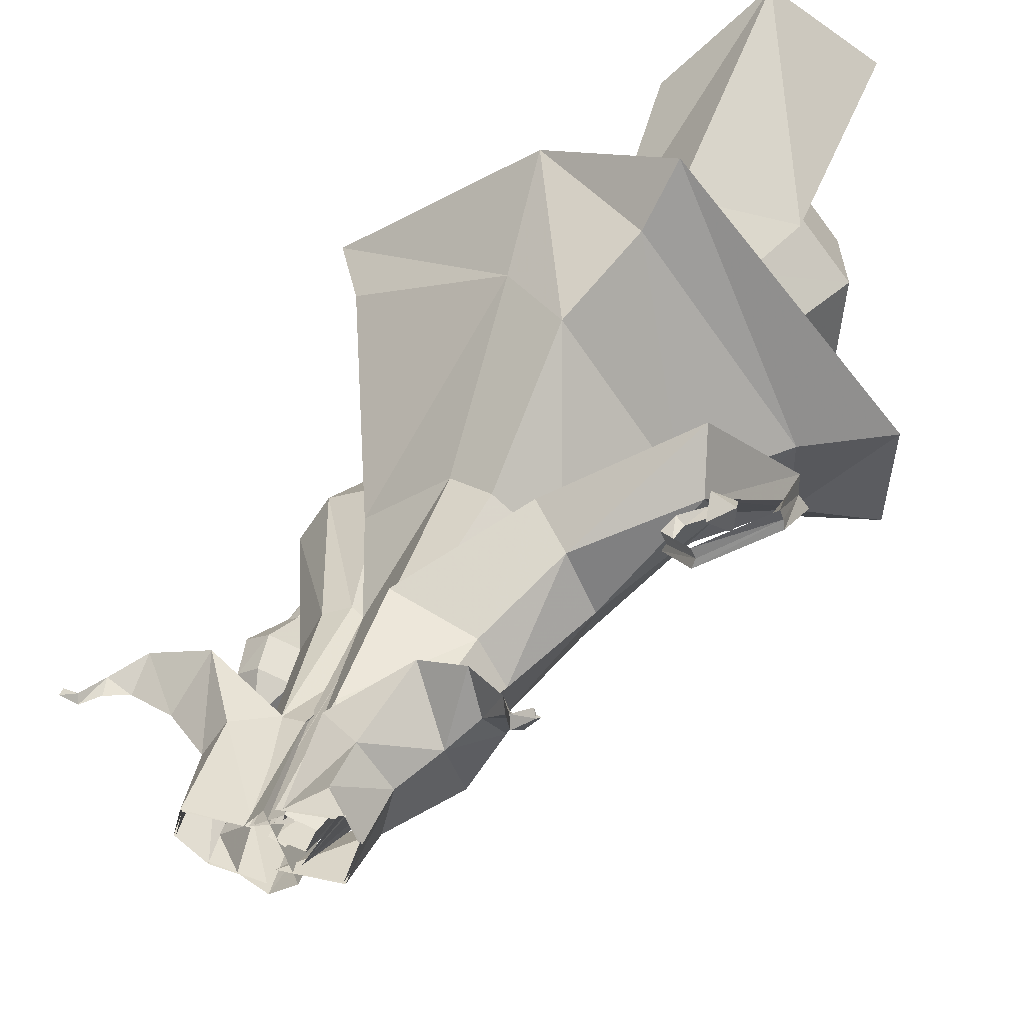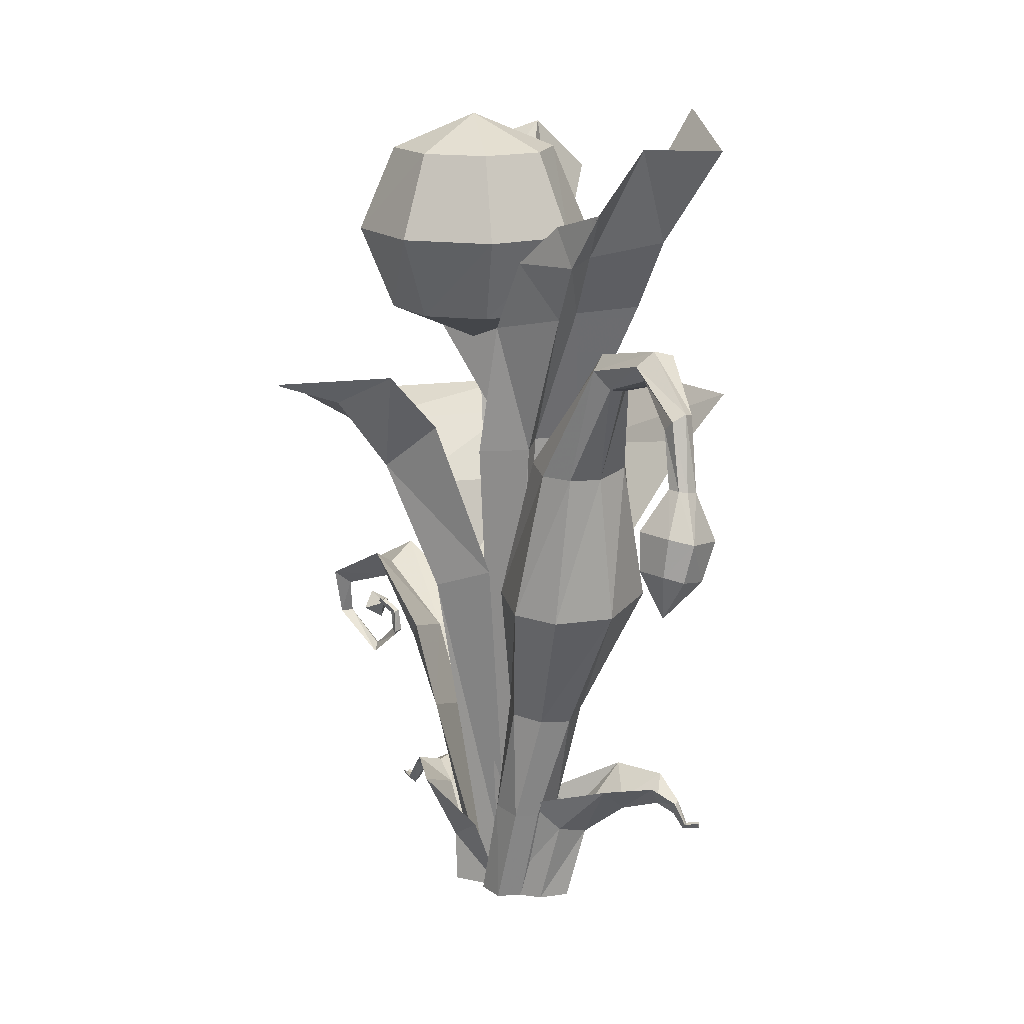
<metadata>
{"format":"obj","ext":"obj","renderer":"f3d","projection":"perspective","resolution":1024,"background":"white","views":[{"elev":34.3,"azim":-157.2,"up":"+Y"},{"elev":16.2,"azim":18.7,"up":"+Z"}]}
</metadata>
<code>
g yatelandisi_dongxue_04_deng01
v -13.36 14.58 59
v -4.52 15.53 57.87
v -6.248 26.08 71.93
v -15.41 23.26 68.54
v -0.999 1.803 0.009707
v 0.6755 1.073 0.009707
v 3.064 4.435 48.11
v -1.18 9.342 48.38
v -2.279 2.303 0.009707
v -6.106 8.105 48.08
v 1.195 9.881 59.06
v 0.7564 18.55 68.64
v -1.641 2.664 0.009707
v -1.205 3.539 11.64
v -1.717 2.829 11.64
v -1.608 2.318 0.009707
v 0.6739 3.771 57.4
v -10.35 4.505 57.36
v -4.085 4.81 47.06
v -2.69 6.103 47.06
v 6.644 -8.021 66.52
v 2.649 -6.341 62.88
v 8.303 -8.967 63.13
v 11.19 -10.65 68.01
v -0.3314 -3.815 56.43
v -2.247 -3.335 44.61
v 2.558 -3.302 45.14
v 6.366 -6.442 58.02
v 9.112 -6.307 63.74
v 14.28 -7.988 73.38
v -0.5262 0.6933 0.009616
v 2.505 -1.214 45.72
v -1.634 0.2383 0.009624
v 7.167 -3.781 58.23
v 9.197 0.1585 59.53
v 12.11 -1.121 58.66
v 5.991 0.874 45.64
v 4.519 1.514 45.96
v 15.02 -3.647 64.94
v 11.52 -2.055 66.57
v 20.46 -5.328 73.25
v 16.24 0.7909 76.15
v 4.084 1.798 21.35
v 5.887 1.244 20.56
v 3.476 1.309 9.821
v 2.757 -0.2522 0.009642
v 4.71 -1.139 9.323
v 3.771 -4.005 9.213
v 1.712 -2.932 0.009641
v 23.13 -22.83 48.12
v 22.23 -21.22 54.07
v 22 -22.23 54.33
v 22.66 -23.76 48.3
v 22.21 -22.23 47.84
v 21.46 -20.67 53.26
v -0.3081 -3.916 0.009641
v 1.896 -5.073 9.299
v -0.5245 -3.465 9.443
v -2.366 -2.435 0.009641
v 9.776 -2.974 46.58
v 13.42 -11.12 55.95
v 11.78 -3.86 45.75
v 6.428 -11.12 44.98
v 11.58 -13.13 55.23
v 4.876 -9.13 45.6
v 14.18 -11.21 54.49
v 13.97 -12.44 53.48
v 11.11 -9.059 44.53
v 12.48 -6.188 45.07
v 7.507 2.609 33.89
v 1.88 -0.7023 33.14
v 5.644 -5.83 47.27
v 13.34 -2.226 32.12
v 11.77 0.6349 33.71
v 8.963 -11.1 44.77
v 13.09 -13.23 53.71
v 11.95 -11.83 56.46
v 19.02 -15.21 56.68
v 18.12 -15.89 55.11
v 17.1 -16.87 55.56
v 16.6 -17.71 56.91
v 19.15 -15.63 57.61
v 17.85 -16.85 58.1
v 20.36 -21.15 52.38
v 20.26 -22.21 52.9
v 21.05 -22.81 53.74
v 3.66 -10.56 31.59
v 0.8215 -6.093 32.13
v 0.3742 -2.05 20.15
v 1.846 -5.464 19.87
v 7.18 -1.481 19.75
v 12.11 -8.317 31.44
v 7.027 -4.519 19.47
v 7.816 -11.52 31.48
v 4.732 -6.032 19.66
v 1.6 1.773 9.426
v 0.4402 0.5672 19.96
v 21.18 -22.73 48.15
v 21.07 -23.57 48.42
v 22.02 -24.07 48.38
v 3.771 -4.005 9.213
v 7.027 -4.519 19.47
v 22.66 -23.76 48.3
v 22 -22.23 54.33
v 11.11 -9.059 44.53
v 13.97 -12.44 53.48
v 5.644 -5.83 47.27
v 1.88 -0.7023 33.14
v 18.12 -15.89 55.11
v 17.85 -16.85 58.1
v 12.11 -8.317 31.44
v -0.3026 2.603 0.009641
v 1.6 1.773 9.426
v 0.4402 0.5672 19.96
v 21.18 -22.73 48.15
v 19.06 -24.94 45.06
v 21.85 -26.39 45.05
v 19.42 -22.47 44.32
v 22.46 -21 43.53
v 19.42 -22.47 44.32
v 24.74 -22.47 44.09
v 23.74 -25.52 44.49
v 19.21 -25.25 41.84
v 21.49 -26.43 41.86
v 19.49 -23.23 41.22
v 21.97 -22.02 40.58
v 19.49 -23.23 41.22
v 23.89 -23.3 40.8
v 23.02 -25.72 41.32
v 21.11 -24.87 37.87
v 21.11 -24.87 37.87
v 1.053 0.9901 0.009641
v -0.3026 2.603 0.009641
v 1.712 -2.932 0.009641
v -9.182 25.85 44.72
v -7.493 21.27 42.5
v -18.5 6.386 43.88
v -24.97 7.661 46.14
v -3.011 0.3422 0.01008
v -6.913 -2.384 30.86
v -7.601 4.151 28.83
v -3.822 2.265 0.01008
v -1.688 2.799 0.01008
v -2.943 8.302 28.06
v -1.388 -3.212 32.89
v -6.361 -3.917 46.65
v -12.07 -2.031 42.14
v -4.218 16.87 36.8
v 1.26 16.98 40.64
v 0.779 7.55 29.73
v 7.087 2.657 29.73
v 2.981 1.69 20.64
v -12.3 4.775 38.49
v -9.922 -6.005 51.51
v 1.957 22.72 47.95
v 13.96 11.02 43.49
v 17.21 11.76 48.16
v -17.16 -1.464 47.69
v -23.52 -1.423 48.87
v -0.8394 0.6434 0.01008
v -2.669 -0.8206 0.009708
v -6.885 -3.087 18.93
v -9.041 2.854 16.12
v -5.707 3.922 0.009706
v -7.54 11.52 24.23
v -0.6417 7.39 17.16
v -6.981 5.838 16.39
v -10.48 9.508 22.17
v -18.24 10.16 29.19
v -18.08 13.16 25.98
v -12.34 5.112 22.68
v -10.32 0.6905 25.39
v -17.21 16.99 28.64
v -25.03 14.89 25.04
v -23.8 16.07 23.67
v -1.24 5.35 8.049
v -20.38 15.81 21.75
v -19.44 15.06 22.68
v -19.6 14.6 22.07
v -20.31 15.33 21.25
v -24.99 16.4 20.24
v -24.05 17.07 20.28
v -24.49 17.58 24.46
v -24.74 17.93 19.92
v -20.51 14.63 16.76
v -20.49 15.24 17.5
v -20.36 16 16.87
v -17.71 13.49 19.33
v -18.22 14.09 19.76
v -17.56 14.78 19.47
v -17.88 13.77 21.8
v -18.38 14.14 21.49
v -17.72 14.57 21.69
v -19.69 14.39 22.84
v -20.43 15.43 21.79
v -2.669 -0.8206 0.009708
v -5.02 3.494 0.00971
v -7.185 4.618 16.27
v -6.885 -3.087 18.93
v -7.54 11.52 24.23
v -10.69 8.207 22.99
v -0.6417 7.39 17.16
v -18.24 10.16 29.19
v -10.32 0.6905 25.39
v -17.92 13.36 27.4
v -17.21 16.99 28.64
v -25.03 14.89 25.04
v -24.47 16.08 24.52
v -1.093 2.944 0.009708
v -1.24 5.35 8.049
v -20.38 15.81 21.75
v -20.42 15.53 21.58
v -19.6 14.62 22.31
v -19.44 15.06 22.68
v -24.99 16.4 20.24
v -24.87 17.07 20.28
v -24.49 17.58 24.46
v -24.74 17.93 19.92
v -20.51 14.63 16.76
v -20.66 15.25 17
v -20.36 16 16.87
v -17.71 13.49 19.33
v -18.01 14.1 19.3
v -17.56 14.78 19.47
v -17.88 13.77 21.8
v -18.07 14.15 21.51
v -17.72 14.57 21.69
v -19.69 14.39 22.84
v -20.43 15.43 21.79
v -20.31 15.33 21.25
v -13.84 10.26 5.112
v -14.08 9.431 4.691
v -15.56 10.54 4.962
v -15.23 10.94 5.397
v -5.51 -1.336 0.009706
v -5.692 -1.097 4.661
v -6.907 3.238 4.06
v -6.693 2.114 0.009706
v -1.585 3.123 0.009714
v -4.751 5.922 0.009706
v -4.718 6.383 3.698
v -1.478 6.047 5.833
v -14.59 9.072 5.406
v -15.65 10.24 5.564
v -6.163 9.043 9.167
v -0.889 -1.787 0.009712
v -2.798 -3.474 7.056
v -9 -0.4687 9.799
v -8.924 4.704 6.885
v -9.745 10.02 8.624
v -10.9 6.926 7.982
v -11.73 4.775 9.7
v -12.58 9.746 7.149
v -12.84 8.636 6.871
v -13.35 8.031 7.624
v -13.84 10.26 5.112
v -15.23 10.94 5.397
v -15.43 10.54 5.32
v -14.11 9.496 5.364
v -5.407 -1.188 0.00971
v -6.516 2.125 0.009715
v -6.64 3.177 4.125
v -5.553 -0.9845 4.701
v -1.585 3.123 0.009714
v -1.478 6.047 5.833
v -4.509 5.959 3.911
v -4.692 5.753 0.009711
v -15.65 10.24 5.564
v -14.59 9.072 5.406
v -6.163 9.043 9.167
v -0.889 -1.787 0.009712
v -2.798 -3.474 7.056
v -9 -0.4687 9.799
v -8.356 4.873 7.478
v -9.745 10.02 8.624
v -10.44 7.371 8.64
v -11.73 4.775 9.7
v -12.58 9.746 7.149
v -12.96 8.802 7.104
v -13.35 8.031 7.624
v -15.43 10.54 5.32
v -15.43 10.54 5.32
v 17.53 -0.4105 8.899
v 18.81 -0.6425 9.248
v 18.85 -0.8355 8.745
v 17.34 -0.9904 8.508
v 3.699 -2.862 0.009708
v 5.931 -1.341 0.009708
v 7.492 -0.6259 6.69
v 5.679 -3.08 7.655
v 0.42 1.008 0.009708
v 3.346 1.462 9.766
v 6.139 1.651 7.719
v 5.34 0.8514 0.009708
v 18.83 -1.097 9.241
v 17.61 -1.354 9.065
v 9.892 2.438 12.94
v -0.2387 -3.081 0.009711
v 3.061 -4.184 10.43
v 10.43 -4.304 12.58
v 11.37 -0.9862 9.81
v 14.57 0.736 13.1
v 14.8 -1.164 10.87
v 14.74 -2.804 12.89
v 16.65 -0.4437 11.13
v 16.41 -1.033 9.981
v 16.64 -1.566 11.17
v 17.53 -0.4105 8.899
v 17.59 -0.8991 8.792
v 18.83 -0.8688 9.022
v 18.81 -0.6425 9.248
v 3.647 -2.691 0.009712
v 5.216 -2.587 7.714
v 7.382 -0.7582 8.749
v 5.772 -1.268 0.009714
v 0.42 1.008 0.009708
v 5.234 0.7153 0.009717
v 5.766 1.15 7.759
v 3.346 1.462 9.766
v 17.61 -1.354 9.065
v 18.83 -1.097 9.241
v 9.892 2.438 12.94
v -0.2387 -3.081 0.009711
v 3.061 -4.184 10.43
v 10.43 -4.304 12.58
v 11.32 -0.992 10.8
v 14.57 0.736 13.1
v 14.85 -1.154 11.29
v 14.74 -2.804 12.89
v 16.65 -0.4437 11.13
v 16.61 -1.034 10.76
v 16.64 -1.566 11.17
v 18.85 -0.8355 8.745
v -21.13 15.58 23.15
v -19.75 16.65 22.06
v -21.65 16.36 21.38
v -21.41 14.37 21.58
v -19.5 14.66 22.26
v -20.03 15.44 20.49
v -5.428 4.435 74.75
v 1.207 7.836 71.64
v -3.191 11.5 71.67
v 1.725 2.18 71.63
v -1.943 -2.156 71.64
v 1.725 2.18 71.63
v -7.646 -2.633 71.67
v -12.04 1.028 71.72
v -12.56 6.683 71.75
v -8.891 11.02 71.72
v -12.56 6.683 71.75
v 4.045 9.216 64.21
v -2.303 14.43 64.25
v 4.837 1.199 64.21
v -0.4098 -4.914 64.21
v 4.837 1.199 64.21
v -8.604 -5.548 64.25
v -14.94 -0.3325 64.3
v -15.72 7.681 64.34
v -10.49 13.8 64.3
v -15.72 7.681 64.34
v 1.239 7.826 56.81
v -3.32 11.54 56.82
v 1.826 2.148 56.8
v -1.911 -2.166 56.81
v 1.826 2.148 56.8
v -7.775 -2.592 56.82
v -12.33 1.118 56.85
v -12.91 6.794 56.86
v -9.177 11.11 56.85
v -12.91 6.794 56.86
v -5.597 4.489 53.75
v -2.333 5.501 35.17
v -3.559 4.316 35.17
v -3.029 3.823 23.28
v -1.972 4.898 23.28
v -2.796 5.656 41.12
v -4.33 4.708 41.11
v -2.365 5.952 44.09
v -3.717 4.686 44.08
v 0.4481 1.298 0.01008
v -1.093 2.944 0.009708
v -13.38 14.63 58.95
v -15.41 23.31 68.49
v -6.234 26.14 71.89
v -4.5 15.59 57.84
v -0.9725 1.867 -0.000174
v -1.154 9.404 48.36
v 3.116 4.48 48.1
v 0.7034 1.136 0.003853
v -2.254 2.368 0.003882
v -6.12 8.168 48.05
v 1.244 9.926 59.04
v 0.7876 18.6 68.6
v -1.711 2.658 0.01282
v -1.678 2.311 0.009347
v -1.773 2.869 11.64
v -1.261 3.58 11.64
v 0.6785 3.839 57.41
v -2.737 6.154 47.07
v -4.131 4.859 47.04
v -10.35 4.575 57.37
v 6.682 -7.964 66.5
v 11.14 -10.63 68.05
v 8.281 -8.909 63.17
v 2.678 -6.277 62.89
v -0.3066 -3.749 56.44
v 6.336 -6.387 58.05
v 2.508 -3.257 45.16
v -2.248 -3.266 44.62
v 9.061 -6.274 63.77
v 14.24 -7.936 73.41
v -0.5541 0.7573 0.01425
v -1.659 0.3033 0.01704
v 2.445 -1.183 45.73
v 7.118 -3.742 58.26
v 9.169 0.09476 59.53
v 4.492 1.449 45.97
v 5.924 0.8642 45.66
v 12.05 -1.135 58.68
v 14.95 -3.654 64.97
v 11.49 -2.12 66.58
v 20.41 -5.326 73.29
v 16.2 0.746 76.19
v -9.181 25.82 44.78
v -24.94 7.668 46.2
v -18.47 6.395 43.94
v -7.481 21.23 42.56
v -2.978 0.4034 0.01961
v -3.76 2.234 0.02022
v -7.538 4.13 28.85
v -6.87 -2.331 30.87
v -1.703 2.731 0.02157
v -2.931 8.242 28.1
v -1.381 -3.142 32.89
v -12.04 -1.981 42.17
v -6.355 -3.85 46.67
v 0.7448 7.498 29.77
v 1.23 16.93 40.68
v -4.208 16.82 36.85
v 2.928 1.647 20.65
v 7.05 2.609 29.77
v -12.24 4.773 38.54
v -9.908 -5.942 51.54
v 1.93 22.67 47.99
v 13.93 10.97 43.52
v 17.18 11.71 48.19
v -23.51 -1.394 48.94
v -17.13 -1.417 47.74
v -0.8489 0.7123 0.018
v -2.382 5.551 35.17
v -2.022 4.947 23.27
v -3.079 3.872 23.27
v -3.608 4.367 35.16
v -2.833 5.716 41.11
v -4.367 4.768 41.11
v -3.765 4.737 44.09
v -2.412 6.004 44.09
v 0.408 1.241 0.01608
f 1 2 3
f 3 4 1
f 5 6 7
f 7 8 5
f 9 5 8
f 8 10 9
f 7 11 2
f 2 8 7
f 10 8 2
f 2 1 10
f 11 12 3
f 3 2 11
f 13 14 15
f 15 16 13
f 17 18 19
f 19 20 17
f 21 22 23
f 23 24 21
f 25 26 27
f 27 28 25
f 22 25 28
f 28 23 22
f 29 30 24
f 24 23 29
f 31 32 27
f 27 33 31
f 34 29 23
f 23 28 34
f 35 36 37
f 37 38 35
f 39 36 35
f 35 40 39
f 41 39 40
f 40 42 41
f 26 33 27
f 37 36 34
f 34 32 37
f 37 31 38
f 39 41 30
f 30 29 39
f 31 37 32
f 36 39 29
f 29 34 36
f 28 27 32
f 32 34 28
f 43 44 45
f 46 47 48
f 48 49 46
f 50 51 52
f 52 53 50
f 50 54 55
f 55 51 50
f 56 57 58
f 58 59 56
f 60 61 62
f 63 64 65
f 66 67 68
f 68 69 66
f 60 70 71
f 71 72 60
f 69 73 74
f 74 62 69
f 75 76 64
f 64 63 75
f 61 60 72
f 72 77 61
f 69 62 61
f 61 66 69
f 78 79 67
f 67 66 78
f 76 80 81
f 81 64 76
f 82 61 77
f 77 83 82
f 66 61 82
f 82 78 66
f 55 84 79
f 79 78 55
f 80 85 86
f 86 81 80
f 43 70 74
f 74 44 43
f 87 88 89
f 89 90 87
f 91 73 92
f 92 93 91
f 94 87 90
f 90 95 94
f 45 96 97
f 97 43 45
f 91 47 45
f 45 44 91
f 43 97 71
f 71 70 43
f 73 91 44
f 44 74 73
f 70 60 62
f 62 74 70
f 63 65 88
f 88 87 63
f 69 68 92
f 92 73 69
f 75 63 87
f 87 94 75
f 51 82 83
f 83 52 51
f 78 82 51
f 51 55 78
f 54 98 84
f 84 55 54
f 85 99 100
f 100 86 85
f 95 57 101
f 101 102 95
f 86 100 103
f 103 104 86
f 76 75 105
f 105 106 76
f 88 65 107
f 107 108 88
f 107 65 64
f 64 77 107
f 109 80 76
f 76 106 109
f 64 81 110
f 110 77 64
f 84 85 80
f 80 109 84
f 111 94 95
f 95 102 111
f 112 59 58
f 58 113 112
f 89 88 108
f 108 114 89
f 105 75 94
f 94 111 105
f 81 86 104
f 104 110 81
f 115 99 85
f 85 84 115
f 99 116 117
f 117 100 99
f 99 115 118
f 118 116 99
f 98 54 119
f 119 120 98
f 54 50 121
f 121 119 54
f 50 53 122
f 122 121 50
f 100 117 122
f 122 103 100
f 123 124 117
f 117 116 123
f 118 125 123
f 123 116 118
f 126 127 120
f 120 119 126
f 128 126 119
f 119 121 128
f 122 129 128
f 128 121 122
f 124 129 122
f 122 117 124
f 123 130 124
f 125 130 123
f 126 131 127
f 128 131 126
f 129 131 128
f 124 130 129
f 58 90 89
f 47 91 93
f 93 48 47
f 57 95 90
f 90 58 57
f 132 133 96
f 96 45 132
f 46 132 45
f 45 47 46
f 57 56 134
f 134 101 57
f 89 114 113
f 113 58 89
f 135 136 137
f 137 138 135
f 139 140 141
f 141 142 139
f 143 142 141
f 141 144 143
f 145 146 147
f 147 140 145
f 144 148 149
f 149 150 144
f 150 151 152
f 148 144 141
f 141 153 148
f 146 154 147
f 148 136 155
f 155 149 148
f 149 156 151
f 151 150 149
f 157 156 149
f 149 155 157
f 143 144 150
f 136 148 153
f 153 137 136
f 138 137 158
f 158 159 138
f 136 135 155
f 160 145 140
f 140 139 160
f 153 141 140
f 140 147 153
f 137 153 147
f 147 158 137
f 158 154 159
f 154 158 147
f 161 162 163
f 163 164 161
f 165 166 167
f 167 168 165
f 169 170 171
f 171 172 169
f 173 165 168
f 168 170 173
f 174 175 170
f 170 169 174
f 162 172 171
f 171 163 162
f 166 176 167
f 177 178 179
f 179 180 177
f 163 171 168
f 168 167 163
f 164 163 167
f 168 171 170
f 181 182 175
f 175 174 181
f 183 173 170
f 170 175 183
f 184 183 175
f 175 182 184
f 185 186 182
f 182 181 185
f 187 184 182
f 182 186 187
f 188 189 186
f 186 185 188
f 190 187 186
f 186 189 190
f 191 192 189
f 189 188 191
f 193 190 189
f 189 192 193
f 194 179 192
f 192 191 194
f 178 193 192
f 192 179 178
f 195 180 179
f 179 194 195
f 196 197 198
f 198 199 196
f 200 201 198
f 198 202 200
f 203 204 201
f 201 205 203
f 206 205 201
f 201 200 206
f 207 203 205
f 205 208 207
f 199 198 201
f 201 204 199
f 198 197 209
f 198 209 210
f 202 198 210
f 211 212 213
f 213 214 211
f 215 207 208
f 208 216 215
f 217 208 205
f 205 206 217
f 218 216 208
f 208 217 218
f 219 215 216
f 216 220 219
f 221 220 216
f 216 218 221
f 222 219 220
f 220 223 222
f 224 223 220
f 220 221 224
f 225 222 223
f 223 226 225
f 227 226 223
f 223 224 227
f 228 225 226
f 226 213 228
f 214 213 226
f 226 227 214
f 229 228 213
f 213 212 229
f 229 212 230
f 212 211 230
f 231 232 233
f 233 234 231
f 235 236 237
f 237 238 235
f 239 240 241
f 241 242 239
f 233 232 243
f 243 244 233
f 242 241 245
f 246 247 236
f 236 235 246
f 240 238 237
f 237 241 240
f 236 247 248
f 245 241 249
f 237 236 248
f 248 249 237
f 250 245 249
f 249 251 250
f 249 248 252
f 252 251 249
f 253 250 251
f 251 254 253
f 251 252 255
f 255 254 251
f 253 254 232
f 232 231 253
f 232 254 255
f 255 243 232
f 241 237 249
f 256 257 258
f 258 259 256
f 260 261 262
f 262 263 260
f 264 265 266
f 266 267 264
f 258 268 269
f 269 259 258
f 265 270 266
f 271 260 263
f 263 272 271
f 267 266 262
f 262 261 267
f 263 273 272
f 270 274 266
f 262 274 273
f 273 263 262
f 275 276 274
f 274 270 275
f 274 276 277
f 277 273 274
f 278 279 276
f 276 275 278
f 276 279 280
f 280 277 276
f 278 256 259
f 259 279 278
f 259 269 280
f 280 279 259
f 266 274 262
f 244 281 233
f 282 234 233
f 283 284 285
f 285 286 283
f 287 288 289
f 289 290 287
f 291 292 293
f 293 294 291
f 295 296 286
f 286 285 295
f 292 297 293
f 298 287 290
f 290 299 298
f 294 293 289
f 289 288 294
f 290 300 299
f 297 301 289
f 289 293 297
f 289 301 300
f 300 290 289
f 302 303 301
f 301 297 302
f 301 303 304
f 304 300 301
f 305 306 303
f 303 302 305
f 303 306 307
f 307 304 303
f 305 283 286
f 286 306 305
f 286 296 307
f 307 306 286
f 308 309 310
f 310 311 308
f 312 313 314
f 314 315 312
f 316 317 318
f 318 319 316
f 310 309 320
f 320 321 310
f 319 318 322
f 323 324 313
f 313 312 323
f 317 315 314
f 314 318 317
f 313 324 325
f 322 318 314
f 314 326 322
f 314 313 325
f 325 326 314
f 327 322 326
f 326 328 327
f 326 325 329
f 329 328 326
f 330 327 328
f 328 331 330
f 328 329 332
f 332 331 328
f 330 331 309
f 309 308 330
f 309 331 332
f 332 320 309
f 333 310 321
f 333 311 310
f 334 335 336
f 334 336 337
f 334 337 338
f 334 338 335
f 339 336 335
f 339 337 336
f 339 338 337
f 339 335 338
f 340 341 342
f 340 343 341
f 340 344 345
f 340 346 344
f 340 347 346
f 340 348 347
f 340 349 350
f 340 342 349
f 351 352 342
f 342 341 351
f 353 351 341
f 341 343 353
f 354 355 345
f 345 344 354
f 356 354 344
f 344 346 356
f 357 356 346
f 346 347 357
f 358 357 347
f 347 348 358
f 359 360 350
f 350 349 359
f 352 359 349
f 349 342 352
f 361 362 352
f 352 351 361
f 363 361 351
f 351 353 363
f 364 365 355
f 355 354 364
f 366 364 354
f 354 356 366
f 367 366 356
f 356 357 367
f 368 367 357
f 357 358 368
f 369 370 360
f 360 359 369
f 362 369 359
f 359 352 362
f 371 362 361
f 371 361 363
f 371 365 364
f 371 364 366
f 371 366 367
f 371 367 368
f 371 370 369
f 371 369 362
f 372 373 374
f 374 375 372
f 376 377 373
f 373 372 376
f 376 378 379
f 379 377 376
f 378 20 19
f 19 379 378
f 152 143 150
f 152 380 143
f 375 374 15
f 15 14 375
f 176 164 167
f 176 381 164
f 382 383 384
f 384 385 382
f 386 387 388
f 388 389 386
f 390 391 387
f 387 386 390
f 388 387 385
f 385 392 388
f 391 382 385
f 385 387 391
f 392 385 384
f 384 393 392
f 394 395 396
f 396 397 394
f 398 399 400
f 400 401 398
f 402 403 404
f 404 405 402
f 406 407 408
f 408 409 406
f 405 404 407
f 407 406 405
f 410 404 403
f 403 411 410
f 412 413 408
f 408 414 412
f 415 407 404
f 404 410 415
f 416 417 418
f 418 419 416
f 420 421 416
f 416 419 420
f 422 423 421
f 421 420 422
f 409 408 413
f 418 414 415
f 415 419 418
f 418 417 412
f 420 410 411
f 411 422 420
f 412 414 418
f 419 415 410
f 410 420 419
f 407 415 414
f 414 408 407
f 424 425 426
f 426 427 424
f 428 429 430
f 430 431 428
f 432 433 430
f 430 429 432
f 434 431 435
f 435 436 434
f 433 437 438
f 438 439 433
f 437 440 441
f 439 442 430
f 430 433 439
f 436 435 443
f 439 438 444
f 444 427 439
f 438 437 441
f 441 445 438
f 446 444 438
f 438 445 446
f 432 437 433
f 427 426 442
f 442 439 427
f 425 447 448
f 448 426 425
f 427 444 424
f 449 428 431
f 431 434 449
f 442 435 431
f 431 430 442
f 426 448 435
f 435 442 426
f 448 447 443
f 443 435 448
f 450 451 452
f 452 453 450
f 454 450 453
f 453 455 454
f 454 455 456
f 456 457 454
f 457 456 400
f 400 399 457
f 440 437 432
f 440 432 458
f 451 397 396
f 396 452 451

</code>
